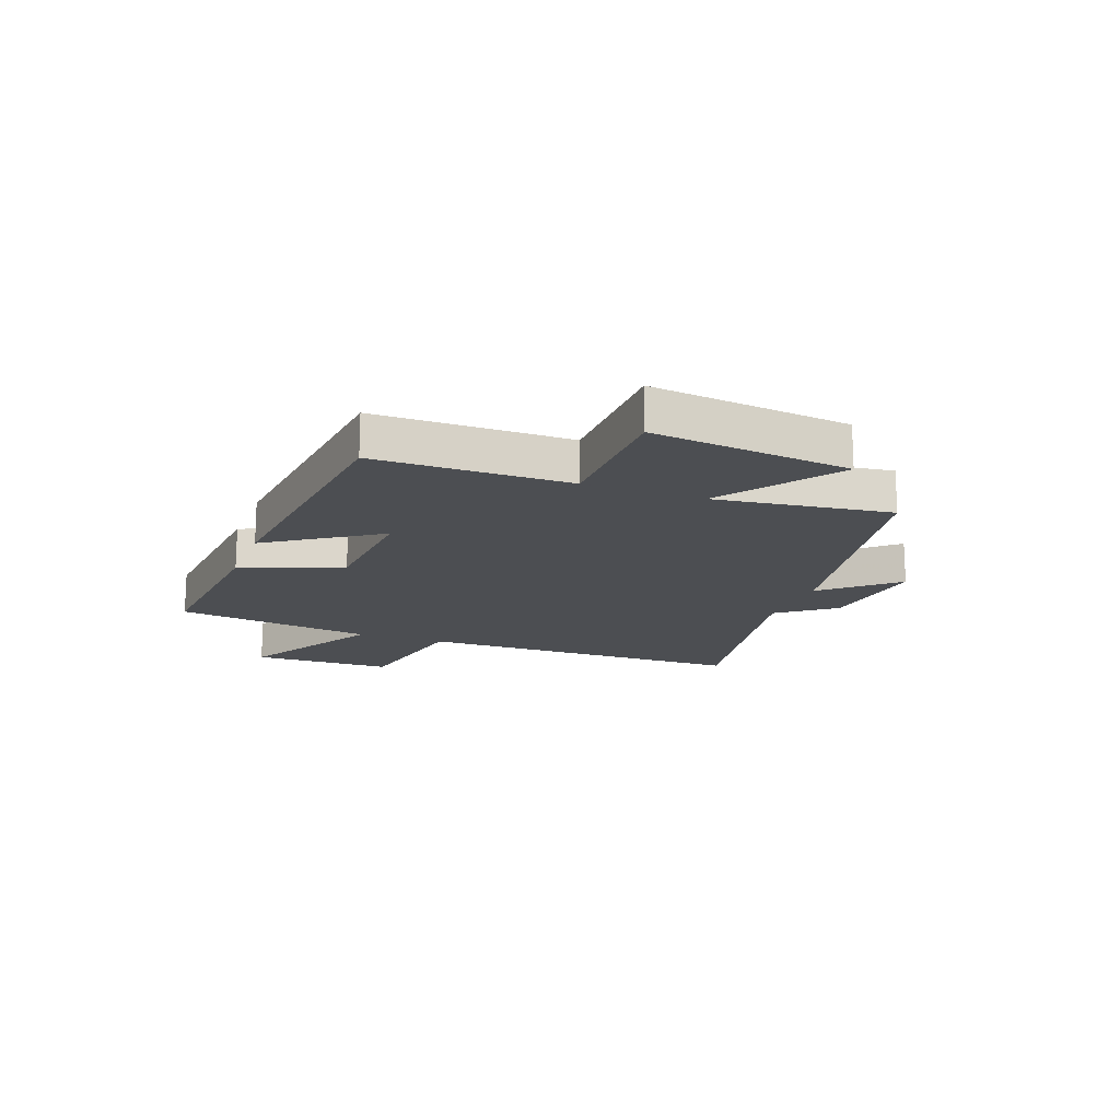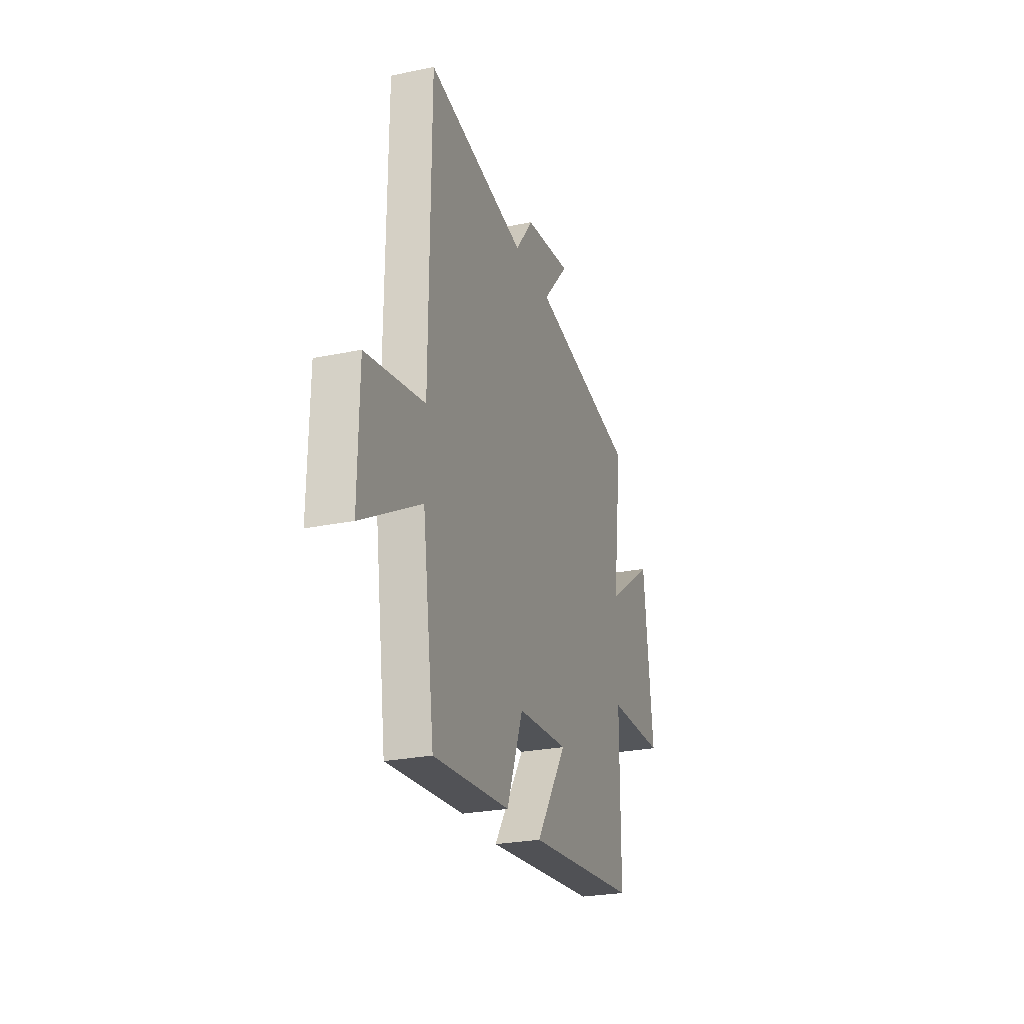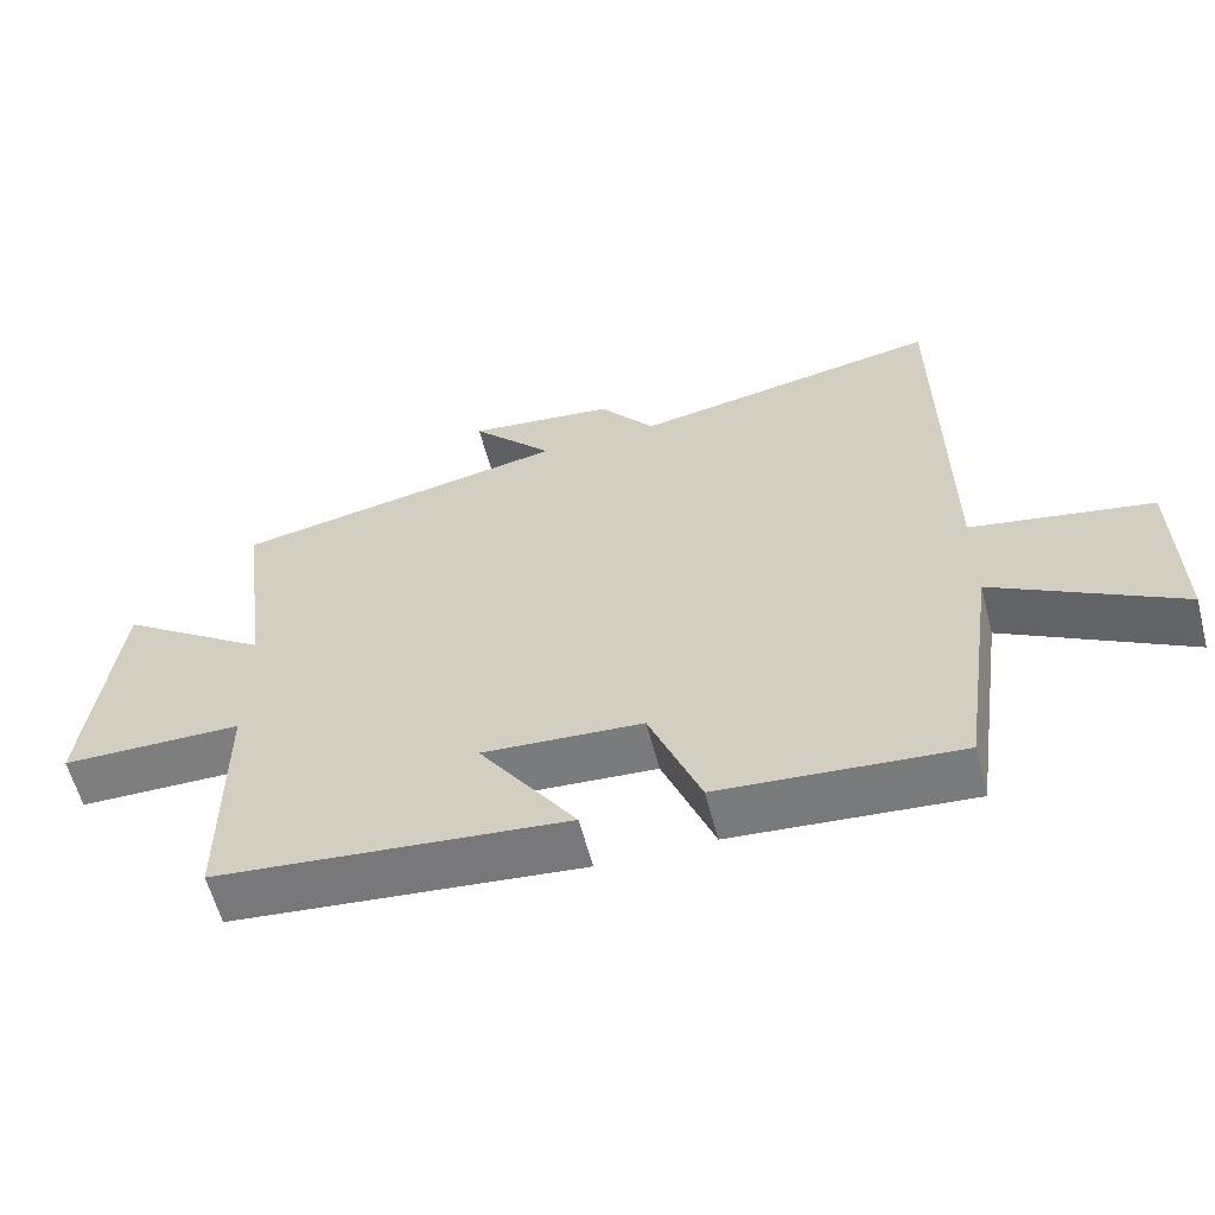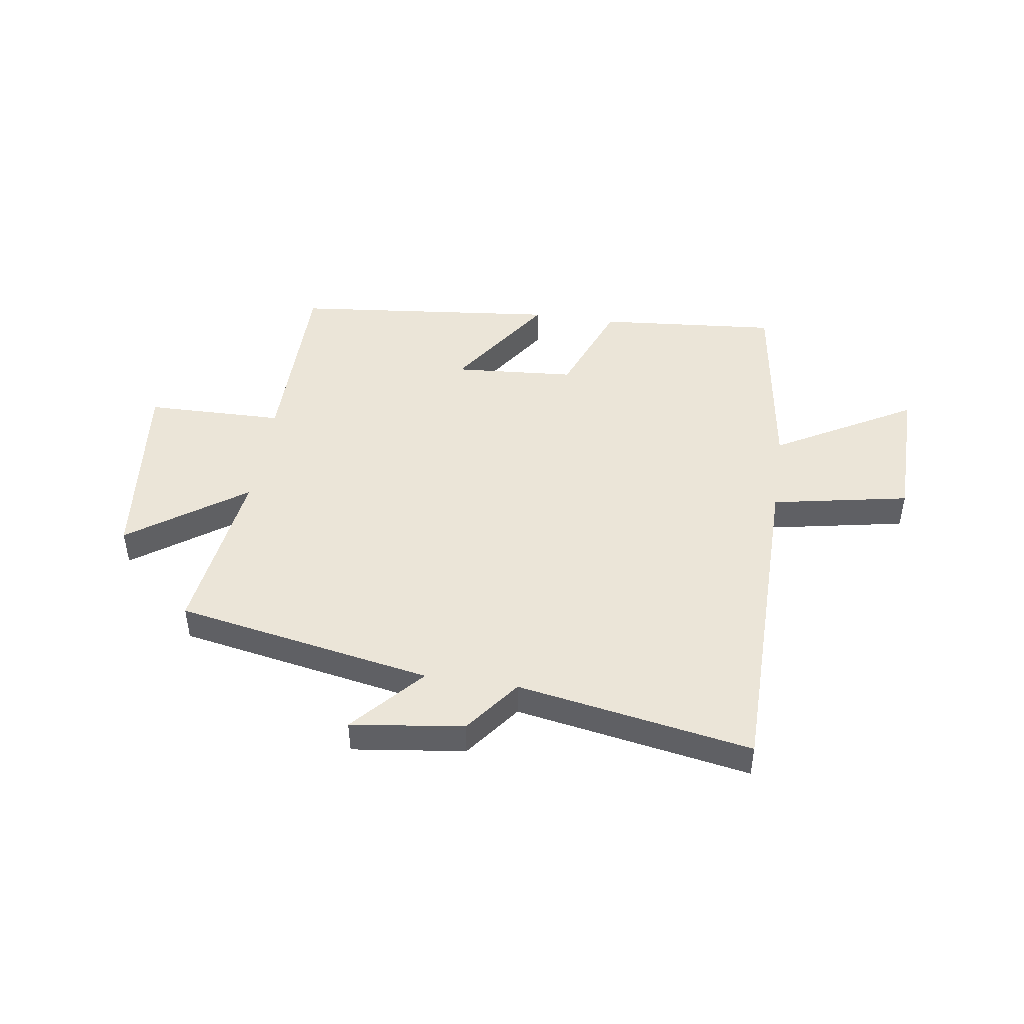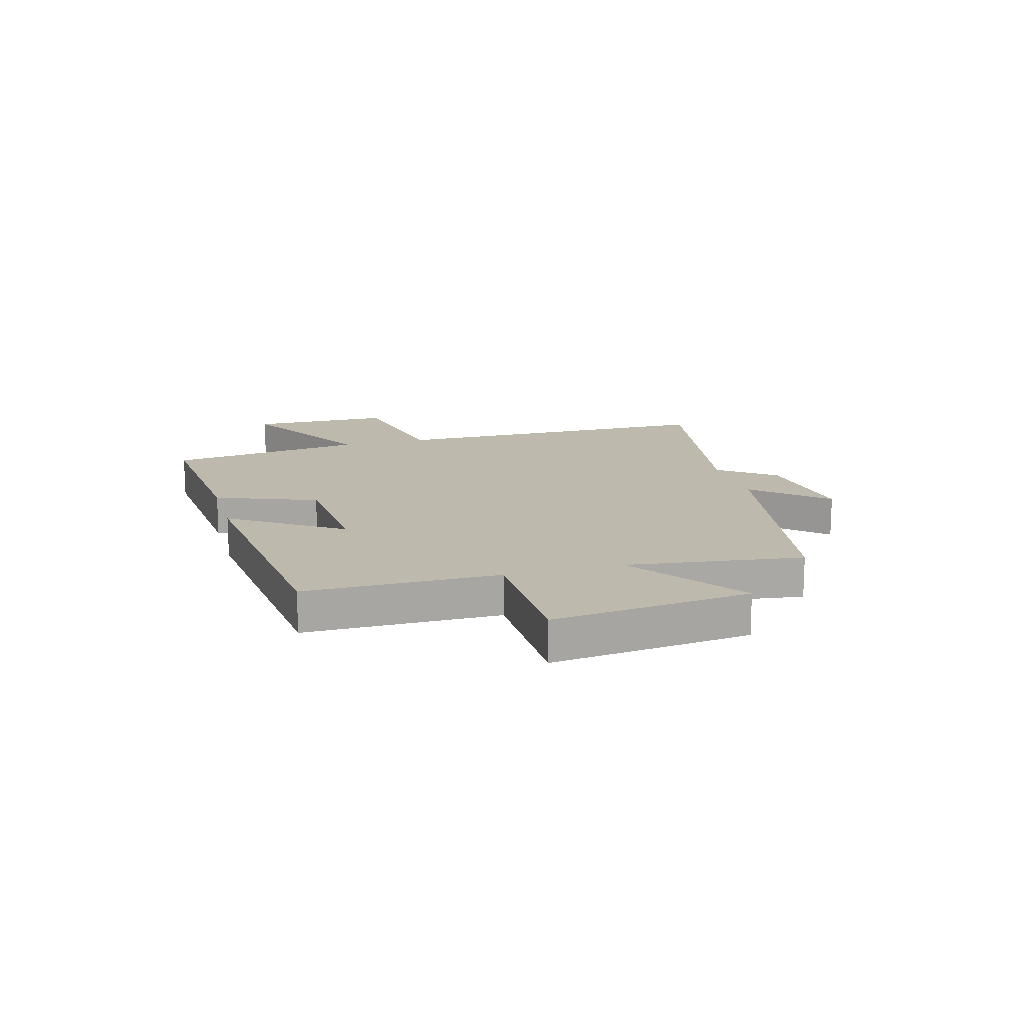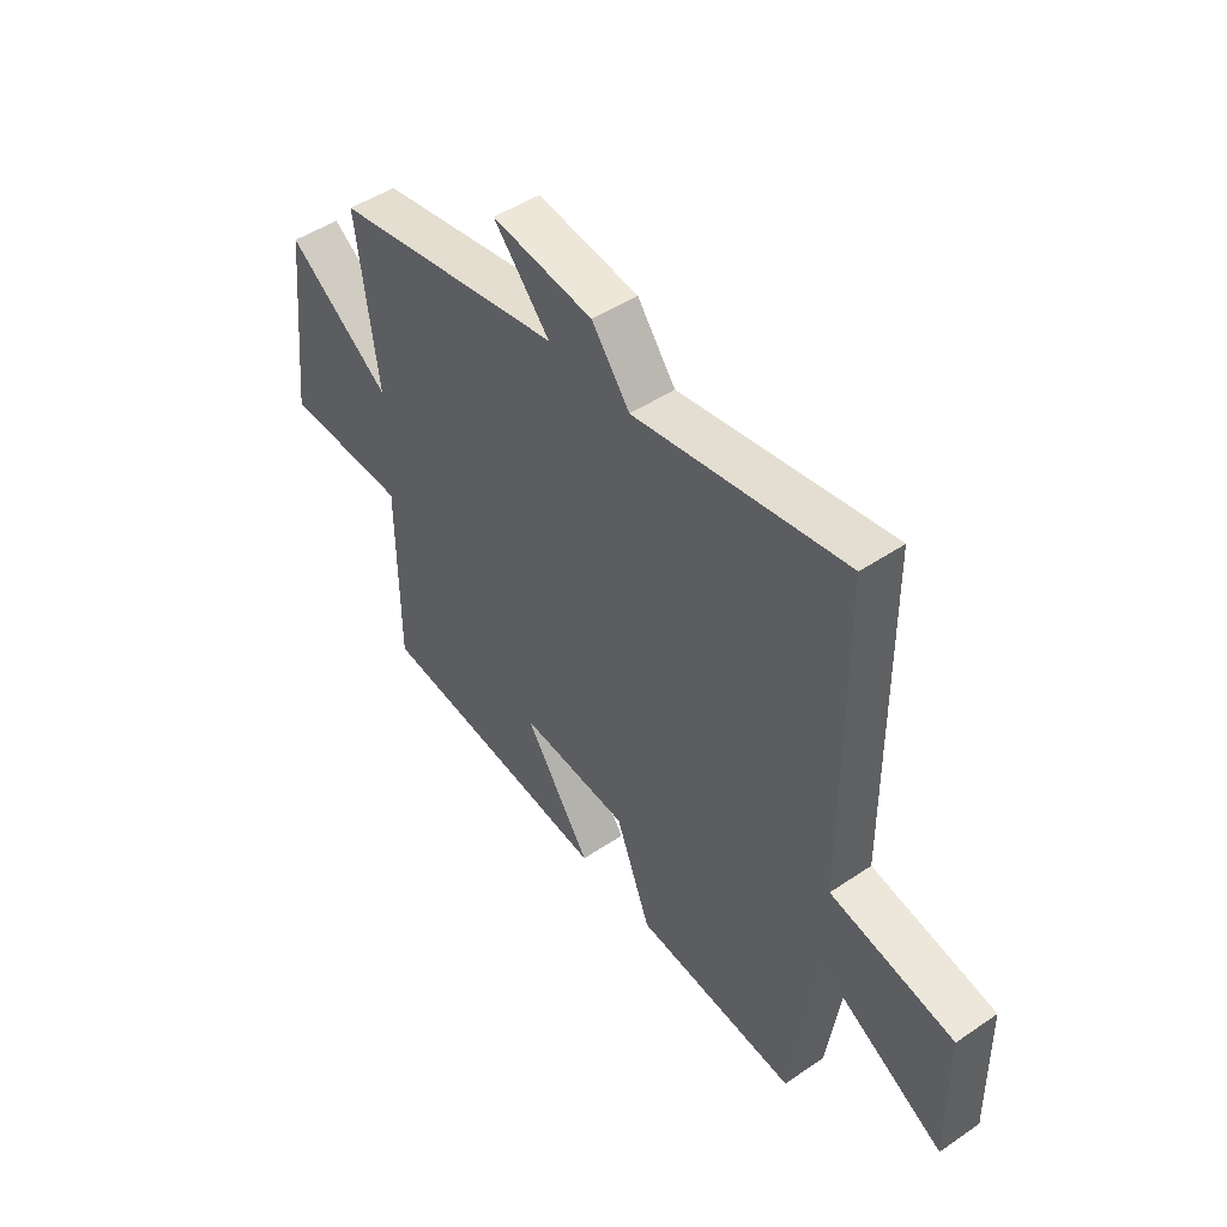
<metadata>
{"format":"obj","ext":"obj","renderer":"f3d","projection":"perspective","resolution":1024,"background":"white","views":[{"elev":-16.5,"azim":-110.4,"up":"+Y"},{"elev":-26.1,"azim":108.1,"up":"+Z"},{"elev":-59.9,"azim":14.7,"up":"+Z"},{"elev":45.9,"azim":8.5,"up":"+Y"},{"elev":15.2,"azim":-105.6,"up":"+Y"},{"elev":47.8,"azim":52.7,"up":"+Z"}]}
</metadata>
<code>
v -0.541 0.07 0.415
v -0.085 0.07 0.5
v -0.196 0.07 0.625
v 0.004 0.07 0.599
v 0.079 0.07 0.5
v 0.495 0.07 0.574
v 0.5 0.07 -0.018
v 0.744 0.07 -0.065
v 0.748 0.07 -0.317
v 0.5 0.07 -0.176
v 0.45 0.07 -0.528
v 0.129 0.07 -0.5
v 0.06 0.07 -0.321
v -0.156 0.07 -0.305
v -0.025 0.07 -0.5
v -0.499 0.07 -0.45
v -0.5 0.07 -0.106
v -0.745 0.07 -0.102
v -0.705 0.07 0.25
v -0.5 0.07 0.104
v -0.541 0 0.415
v -0.085 0 0.5
v -0.196 0 0.625
v 0.004 0 0.599
v 0.079 0 0.5
v 0.495 0 0.574
v 0.5 0 -0.018
v 0.744 0 -0.065
v 0.748 0 -0.317
v 0.5 0 -0.176
v 0.45 0 -0.528
v 0.129 0 -0.5
v 0.06 0 -0.321
v -0.156 0 -0.305
v -0.025 0 -0.5
v -0.499 0 -0.45
v -0.5 0 -0.106
v -0.745 0 -0.102
v -0.705 0 0.25
v -0.5 0 0.104
f 17 18 19 20
f 15 16 17 20
f 14 15 20
f 13 14 20 1
f 10 11 12 13
f 10 13 1 2
f 7 8 9 10
f 5 6 7 10
f 5 10 2
f 2 3 4 5
f 40 39 38 37
f 40 37 36 35
f 40 35 34
f 21 40 34 33
f 33 32 31 30
f 22 21 33 30
f 30 29 28 27
f 30 27 26 25
f 22 30 25
f 25 24 23 22
f 1 21 22 2
f 2 22 23 3
f 3 23 24 4
f 4 24 25 5
f 5 25 26 6
f 6 26 27 7
f 7 27 28 8
f 8 28 29 9
f 9 29 30 10
f 10 30 31 11
f 11 31 32 12
f 12 32 33 13
f 13 33 34 14
f 14 34 35 15
f 15 35 36 16
f 16 36 37 17
f 17 37 38 18
f 18 38 39 19
f 19 39 40 20
f 20 40 21 1

</code>
